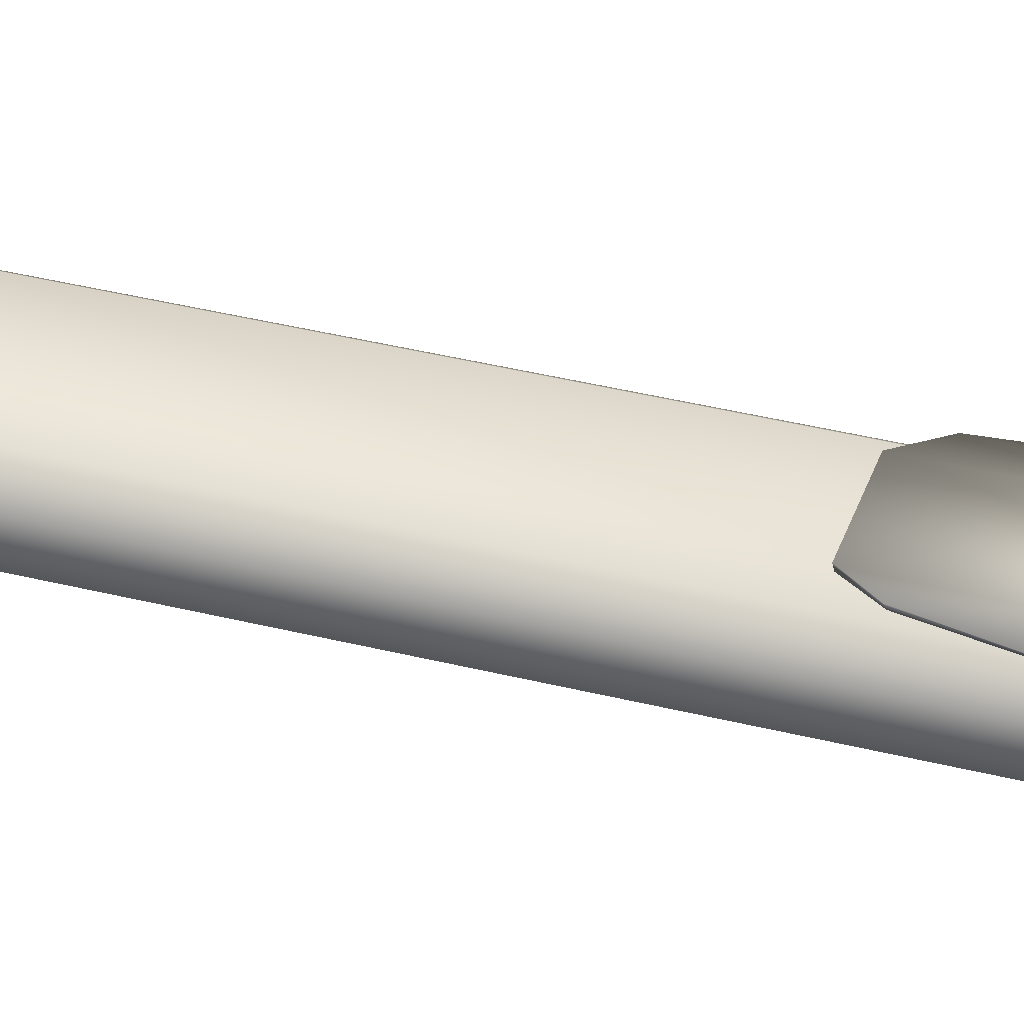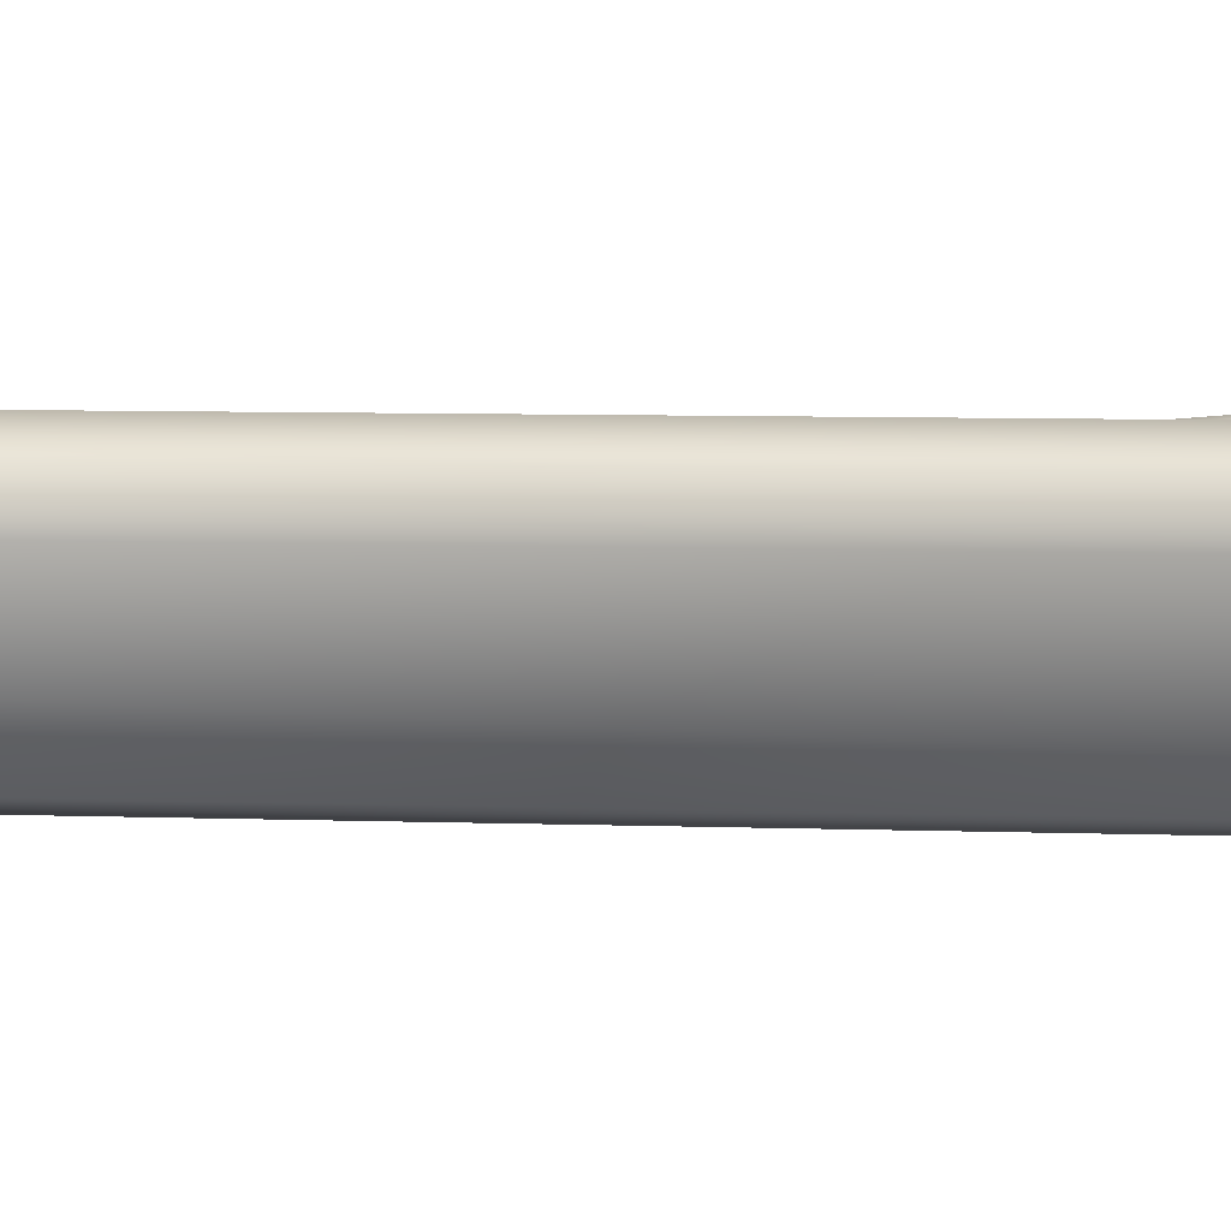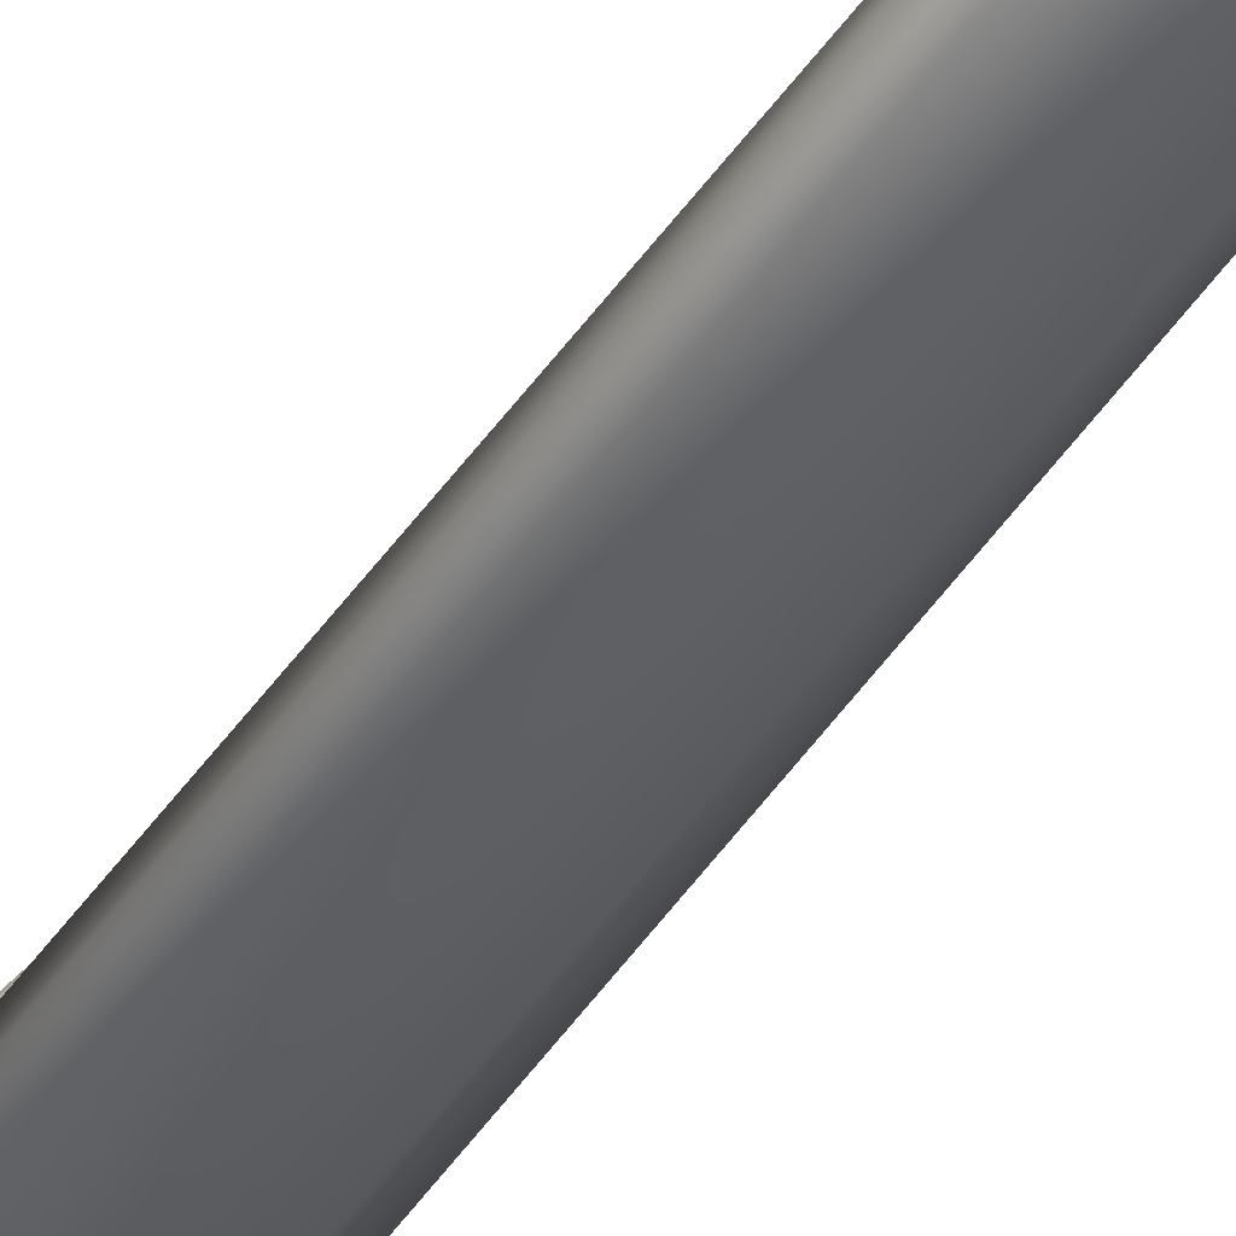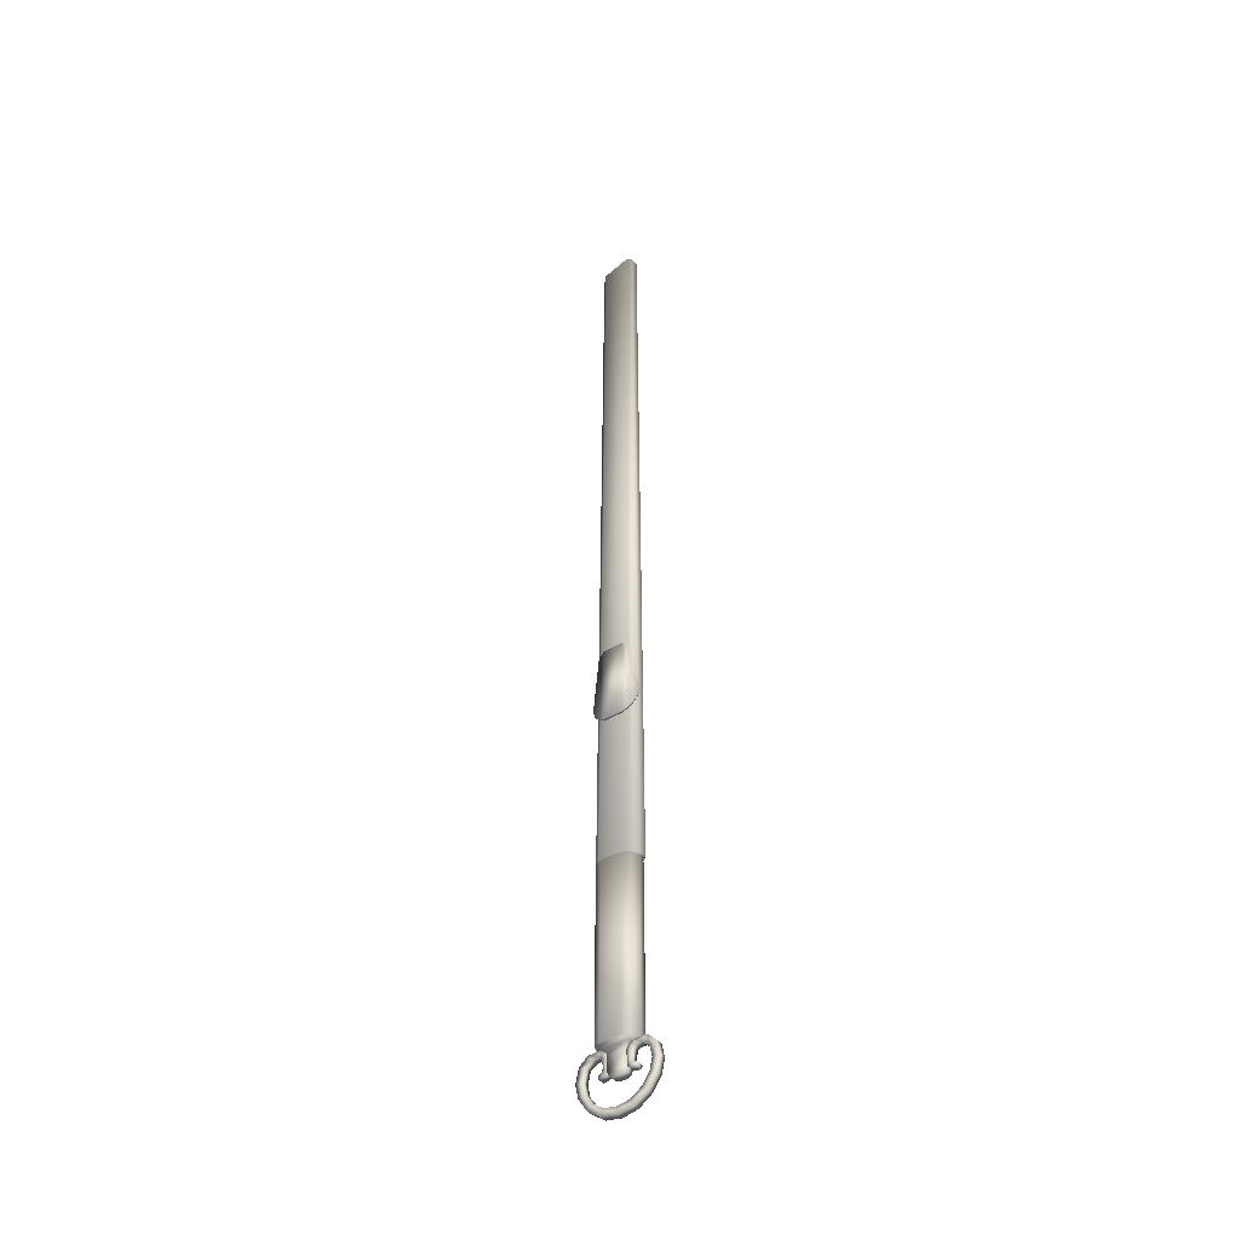
<metadata>
{"format":"obj","ext":"obj","renderer":"f3d","projection":"perspective","resolution":1024,"background":"white","views":[{"elev":40.4,"azim":107.0,"up":"+Y"},{"elev":-54.8,"azim":89.1,"up":"+Y"},{"elev":-59.4,"azim":-36.6,"up":"+Y"},{"elev":-41.9,"azim":-144.3,"up":"+Z"}]}
</metadata>
<code>
v 0.1596 0.008657 -0.158
v 0.124 0.008657 -0.158
v 0.1271 0.00707 0.6976
v 0.1566 0.00707 0.6876
v 0.1667 0.002973 -0.158
v 0.1625 0.002138 0.6837
v 0.1667 -0.007143 -0.158
v 0.1625 -0.006258 0.6837
v 0.1596 -0.01233 -0.158
v 0.1566 -0.01072 0.6876
v 0.124 -0.01233 -0.158
v 0.1271 -0.01072 0.6976
v 0.1176 -0.006743 -0.158
v 0.1217 -0.005926 0.6976
v 0.1176 0.003373 -0.158
v 0.1217 0.00247 0.6976
v 0.1307 0.01161 0.09499
v 0.1532 0.01161 0.09499
v 0.1532 0.01161 0.007992
v 0.1307 0.01161 0.007992
v 0.1589 0.01161 0.08672
v 0.1589 0.01161 0.009959
v 0.1636 0.009883 0.05464
v 0.1636 0.009883 0.01454
v 0.1698 0.004707 0.03616
v 0.1698 0.004707 0.02803
v 0.1198 0.009883 0.01454
v 0.1198 0.009883 0.05464
v 0.1245 0.01161 0.08672
v 0.1245 0.01161 0.009959
v 0.114 0.004707 0.02803
v 0.114 0.004707 0.03616
v 0.1522 0.009305 0.09499
v 0.1317 0.009305 0.09499
v 0.1317 0.009305 0.007992
v 0.1522 0.009305 0.007992
v 0.1573 0.009305 0.009959
v 0.1573 0.009305 0.08672
v 0.1616 0.007735 0.01454
v 0.1616 0.007735 0.05464
v 0.1673 0.003025 0.02803
v 0.1673 0.003025 0.03616
v 0.1218 0.007735 0.05464
v 0.1218 0.007735 0.01454
v 0.1261 0.009305 0.009959
v 0.1261 0.009305 0.08672
v 0.1165 0.003025 0.03616
v 0.1165 0.003025 0.02803
v 0.1532 0.01418 -0.3499
v 0.1419 0.01513 -0.3499
v 0.1419 0.01513 -0.1602
v 0.1532 0.01418 -0.1602
v 0.1614 0.01042 -0.3499
v 0.1614 0.01042 -0.1602
v 0.1645 -0.000384 -0.3499
v 0.1645 -0.000384 -0.1602
v 0.1614 -0.01102 -0.3499
v 0.1614 -0.01102 -0.1602
v 0.1532 -0.01473 -0.3499
v 0.1532 -0.01473 -0.1602
v 0.1419 -0.01629 -0.3499
v 0.1419 -0.01629 -0.1602
v 0.1306 -0.01473 -0.3499
v 0.1306 -0.01473 -0.1602
v 0.1224 -0.01102 -0.3499
v 0.1224 -0.01102 -0.1602
v 0.1193 -0.000384 -0.3499
v 0.1193 -0.000384 -0.1602
v 0.1224 0.01042 -0.3499
v 0.1224 0.01042 -0.1602
v 0.1306 0.01418 -0.3499
v 0.1306 0.01418 -0.1602
v 0.1498 -0.004964 -0.3792
v 0.1326 -0.004964 -0.3792
v 0.1377 -0.004964 -0.3815
v 0.1453 -0.004964 -0.3815
v 0.1522 -0.004964 -0.3748
v 0.1312 -0.004964 -0.3748
v 0.1509 -0.006471 -0.3584
v 0.1323 -0.006471 -0.3584
v 0.1561 -0.008616 -0.3526
v 0.1277 -0.008616 -0.3526
v 0.1453 0.004196 -0.3815
v 0.1377 0.004196 -0.3815
v 0.1326 0.004196 -0.3792
v 0.1498 0.004196 -0.3792
v 0.1312 0.004196 -0.3748
v 0.1522 0.004196 -0.3748
v 0.1323 0.005566 -0.3584
v 0.1509 0.005566 -0.3584
v 0.1277 0.008122 -0.3526
v 0.1561 0.008122 -0.3526
v 0.1588 -0.003994 -0.4142
v 0.1419 -0.003994 -0.4174
v 0.1419 0.003555 -0.4174
v 0.1588 0.003555 -0.4142
v 0.1731 -0.003994 -0.4042
v 0.1731 0.003555 -0.4042
v 0.1827 -0.003994 -0.3899
v 0.1827 0.003555 -0.3899
v 0.186 -0.003994 -0.3748
v 0.186 0.003555 -0.3748
v 0.1827 -0.003994 -0.3597
v 0.1827 0.003555 -0.3597
v 0.1731 -0.003994 -0.3507
v 0.1731 0.003555 -0.3507
v 0.1588 -0.003994 -0.3506
v 0.1588 0.003555 -0.3506
v 0.1549 0.003555 -0.3525
v 0.1549 -0.003994 -0.3525
v 0.1503 0.003555 -0.3577
v 0.1503 -0.003994 -0.3577
v 0.1515 0.003555 -0.3747
v 0.1515 -0.003994 -0.3747
v 0.1545 0.003555 -0.377
v 0.1545 -0.003994 -0.377
v 0.1618 0.003555 -0.3779
v 0.1618 -0.003994 -0.3779
v 0.1624 0.003555 -0.3742
v 0.1624 -0.003994 -0.3742
v 0.1589 0.003555 -0.3727
v 0.1589 -0.003994 -0.3727
v 0.1568 0.003555 -0.3683
v 0.1568 -0.003994 -0.3683
v 0.1583 0.003555 -0.3593
v 0.1583 -0.003994 -0.3593
v 0.1419 -0.003994 -0.4094
v 0.1559 -0.003994 -0.4069
v 0.1559 0.003555 -0.4069
v 0.1419 0.003555 -0.4094
v 0.1676 -0.003994 -0.3986
v 0.1676 0.003555 -0.3986
v 0.1754 -0.003994 -0.3869
v 0.1754 0.003555 -0.3869
v 0.1782 -0.003994 -0.3748
v 0.1782 0.003555 -0.3748
v 0.1754 -0.003994 -0.3624
v 0.1754 0.003555 -0.3624
v 0.1677 -0.003994 -0.3567
v 0.1677 0.003555 -0.3567
v 0.1612 -0.003994 -0.3568
v 0.1612 0.003555 -0.3568
v 0.125 -0.003994 -0.4142
v 0.125 0.003555 -0.4142
v 0.1107 -0.003994 -0.4042
v 0.1107 0.003555 -0.4042
v 0.1011 -0.003994 -0.3899
v 0.1011 0.003555 -0.3899
v 0.09778 -0.003994 -0.3748
v 0.09778 0.003555 -0.3748
v 0.1011 -0.003994 -0.3597
v 0.1011 0.003555 -0.3597
v 0.1107 -0.003994 -0.3507
v 0.1107 0.003555 -0.3507
v 0.125 -0.003994 -0.3506
v 0.125 0.003555 -0.3506
v 0.1289 0.003555 -0.3525
v 0.1289 -0.003994 -0.3525
v 0.1331 0.003555 -0.3577
v 0.1331 -0.003994 -0.3577
v 0.1317 0.003555 -0.3747
v 0.1317 -0.003994 -0.3747
v 0.1286 0.003555 -0.377
v 0.1286 -0.003994 -0.377
v 0.1213 0.003555 -0.3779
v 0.1213 -0.003994 -0.3779
v 0.1208 0.003555 -0.3742
v 0.1208 -0.003994 -0.3742
v 0.1244 0.003555 -0.3727
v 0.1244 -0.003994 -0.3727
v 0.127 0.003555 -0.3683
v 0.127 -0.003994 -0.3683
v 0.1255 0.003555 -0.3593
v 0.1255 -0.003994 -0.3593
v 0.128 -0.003994 -0.4069
v 0.128 0.003555 -0.4069
v 0.1162 -0.003994 -0.3986
v 0.1162 0.003555 -0.3986
v 0.1084 -0.003994 -0.3869
v 0.1084 0.003555 -0.3869
v 0.1056 -0.003994 -0.3748
v 0.1056 0.003555 -0.3748
v 0.1084 -0.003994 -0.3624
v 0.1084 0.003555 -0.3624
v 0.1161 -0.003994 -0.3567
v 0.1161 0.003555 -0.3567
v 0.1227 -0.003994 -0.3568
v 0.1227 0.003555 -0.3568
f 1 2 3
f 1 3 4
f 5 1 4
f 5 4 6
f 7 5 6
f 7 6 8
f 9 7 8
f 9 8 10
f 11 9 10
f 11 10 12
f 13 11 12
f 13 12 14
f 15 13 14
f 15 14 16
f 2 15 16
f 2 16 3
f 10 8 6
f 10 6 4
f 12 10 4
f 12 4 3
f 16 14 12
f 16 12 3
f 7 9 1
f 7 1 5
f 9 11 2
f 9 2 1
f 13 15 2
f 13 2 11
f 17 18 19
f 17 19 20
f 19 18 21
f 19 21 22
f 23 24 22
f 23 22 21
f 24 23 25
f 24 25 26
f 27 28 29
f 27 29 30
f 28 27 31
f 28 31 32
f 30 29 17
f 30 17 20
f 33 34 35
f 33 35 36
f 33 36 37
f 33 37 38
f 39 40 38
f 39 38 37
f 40 39 41
f 40 41 42
f 43 44 45
f 43 45 46
f 44 43 47
f 44 47 48
f 46 45 35
f 46 35 34
f 18 33 38
f 18 38 21
f 21 38 40
f 21 40 23
f 23 40 42
f 23 42 25
f 25 42 41
f 25 41 26
f 39 24 26
f 39 26 41
f 24 39 37
f 24 37 22
f 36 19 22
f 36 22 37
f 35 20 19
f 35 19 36
f 45 30 20
f 45 20 35
f 44 27 30
f 44 30 45
f 27 44 48
f 27 48 31
f 47 32 31
f 47 31 48
f 43 28 32
f 43 32 47
f 46 29 28
f 46 28 43
f 29 46 34
f 29 34 17
f 17 34 33
f 17 33 18
f 49 50 51
f 49 51 52
f 53 49 52
f 53 52 54
f 55 53 54
f 55 54 56
f 57 55 56
f 57 56 58
f 59 57 58
f 59 58 60
f 61 59 60
f 61 60 62
f 63 61 62
f 63 62 64
f 65 63 64
f 65 64 66
f 67 65 66
f 67 66 68
f 69 67 68
f 69 68 70
f 71 69 70
f 71 70 72
f 50 71 72
f 50 72 51
f 73 74 75
f 73 75 76
f 77 78 74
f 77 74 73
f 79 80 78
f 79 78 77
f 81 82 80
f 81 80 79
f 57 65 82
f 57 82 81
f 83 84 85
f 83 85 86
f 86 85 87
f 86 87 88
f 88 87 89
f 88 89 90
f 90 89 91
f 90 91 92
f 92 91 69
f 92 69 53
f 73 76 83
f 73 83 86
f 77 73 86
f 77 86 88
f 79 77 88
f 79 88 90
f 81 79 90
f 81 90 92
f 57 81 92
f 57 92 53
f 82 65 69
f 82 69 91
f 80 82 91
f 80 91 89
f 78 80 89
f 78 89 87
f 74 78 87
f 74 87 85
f 75 74 85
f 75 85 84
f 76 75 84
f 76 84 83
f 61 57 59
f 65 57 61
f 63 65 61
f 57 53 55
f 69 65 67
f 49 53 50
f 53 69 50
f 69 71 50
f 93 94 95
f 93 95 96
f 97 93 96
f 97 96 98
f 99 97 98
f 99 98 100
f 101 99 100
f 101 100 102
f 103 101 102
f 103 102 104
f 105 103 104
f 105 104 106
f 107 105 106
f 107 106 108
f 108 109 110
f 108 110 107
f 109 111 112
f 109 112 110
f 111 113 114
f 111 114 112
f 113 115 116
f 113 116 114
f 115 117 118
f 115 118 116
f 117 119 120
f 117 120 118
f 119 121 122
f 119 122 120
f 121 123 124
f 121 124 122
f 123 125 126
f 123 126 124
f 127 128 129
f 127 129 130
f 128 131 132
f 128 132 129
f 131 133 134
f 131 134 132
f 133 135 136
f 133 136 134
f 135 137 138
f 135 138 136
f 137 139 140
f 137 140 138
f 139 141 142
f 139 142 140
f 126 125 142
f 126 142 141
f 93 128 127
f 93 127 94
f 129 96 95
f 129 95 130
f 97 131 128
f 97 128 93
f 132 98 96
f 132 96 129
f 99 133 131
f 99 131 97
f 134 100 98
f 134 98 132
f 101 135 133
f 101 133 99
f 136 102 100
f 136 100 134
f 103 137 135
f 103 135 101
f 105 139 137
f 105 137 103
f 107 141 139
f 107 139 105
f 110 126 141
f 110 141 107
f 112 126 110
f 124 126 112
f 124 112 114
f 122 124 114
f 122 114 116
f 120 122 116
f 120 116 118
f 138 104 102
f 138 102 136
f 140 106 104
f 140 104 138
f 142 108 106
f 142 106 140
f 125 109 108
f 125 108 142
f 125 111 109
f 125 123 113
f 125 113 111
f 123 121 115
f 123 115 113
f 121 119 117
f 121 117 115
f 94 143 144
f 94 144 95
f 143 145 146
f 143 146 144
f 145 147 148
f 145 148 146
f 147 149 150
f 147 150 148
f 149 151 152
f 149 152 150
f 151 153 154
f 151 154 152
f 153 155 156
f 153 156 154
f 157 156 155
f 157 155 158
f 159 157 158
f 159 158 160
f 161 159 160
f 161 160 162
f 163 161 162
f 163 162 164
f 165 163 164
f 165 164 166
f 167 165 166
f 167 166 168
f 169 167 168
f 169 168 170
f 171 169 170
f 171 170 172
f 173 171 172
f 173 172 174
f 175 127 130
f 175 130 176
f 177 175 176
f 177 176 178
f 179 177 178
f 179 178 180
f 181 179 180
f 181 180 182
f 183 181 182
f 183 182 184
f 185 183 184
f 185 184 186
f 187 185 186
f 187 186 188
f 173 174 187
f 173 187 188
f 175 143 94
f 175 94 127
f 144 176 130
f 144 130 95
f 177 145 143
f 177 143 175
f 146 178 176
f 146 176 144
f 179 147 145
f 179 145 177
f 148 180 178
f 148 178 146
f 181 149 147
f 181 147 179
f 150 182 180
f 150 180 148
f 183 151 149
f 183 149 181
f 185 153 151
f 185 151 183
f 187 155 153
f 187 153 185
f 174 158 155
f 174 155 187
f 174 160 158
f 174 172 162
f 174 162 160
f 172 170 164
f 172 164 162
f 170 168 166
f 170 166 164
f 152 184 182
f 152 182 150
f 154 186 184
f 154 184 152
f 156 188 186
f 156 186 154
f 157 173 188
f 157 188 156
f 159 173 157
f 171 173 159
f 171 159 161
f 169 171 161
f 169 161 163
f 167 169 163
f 167 163 165
f 58 56 54
f 60 58 54
f 60 54 52
f 62 60 52
f 62 52 51
f 72 64 62
f 72 62 51
f 72 70 66
f 72 66 64
f 70 68 66

</code>
